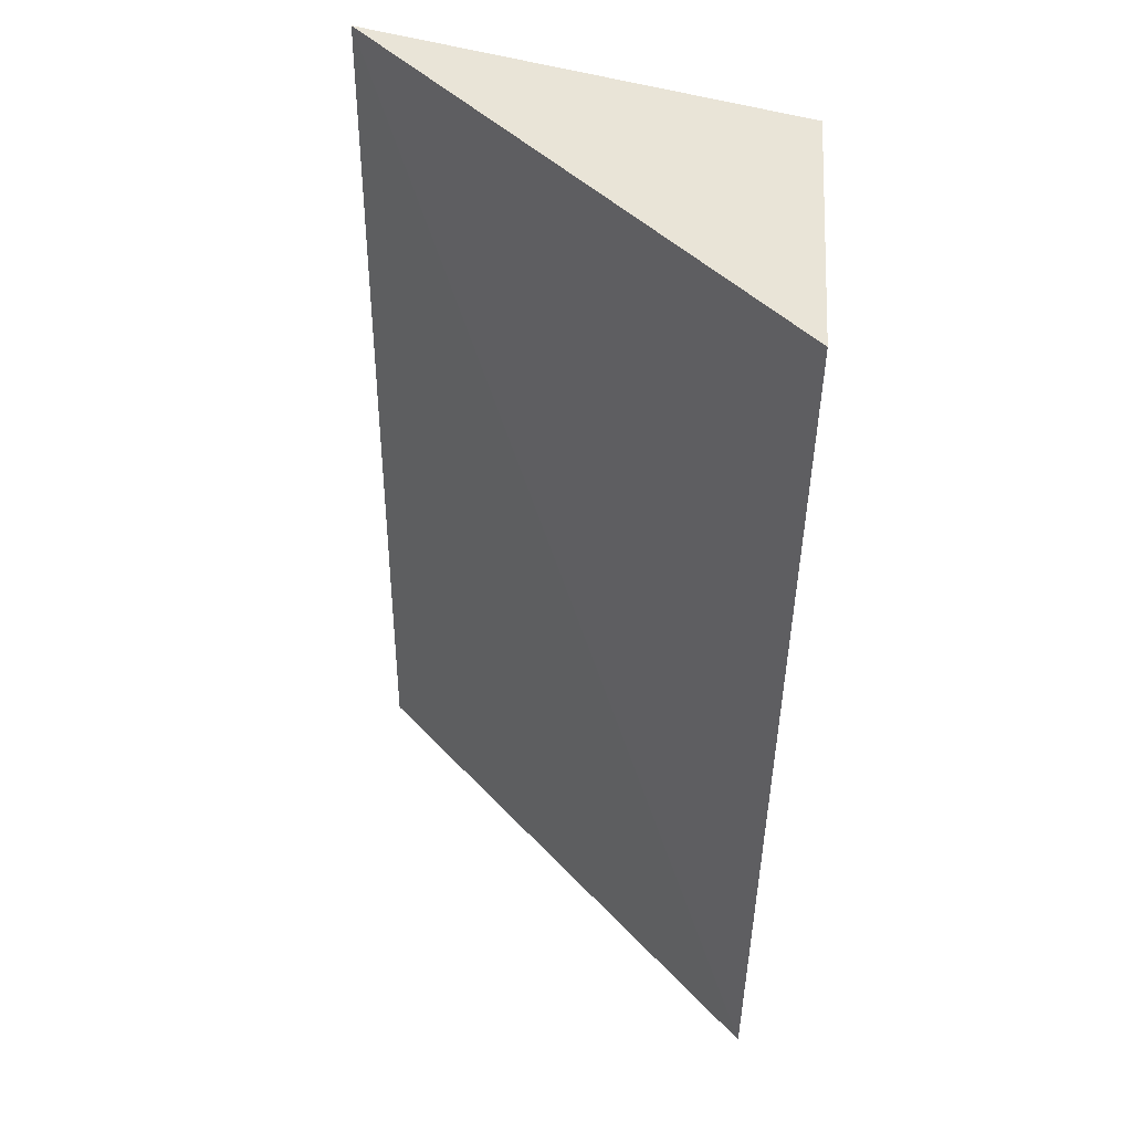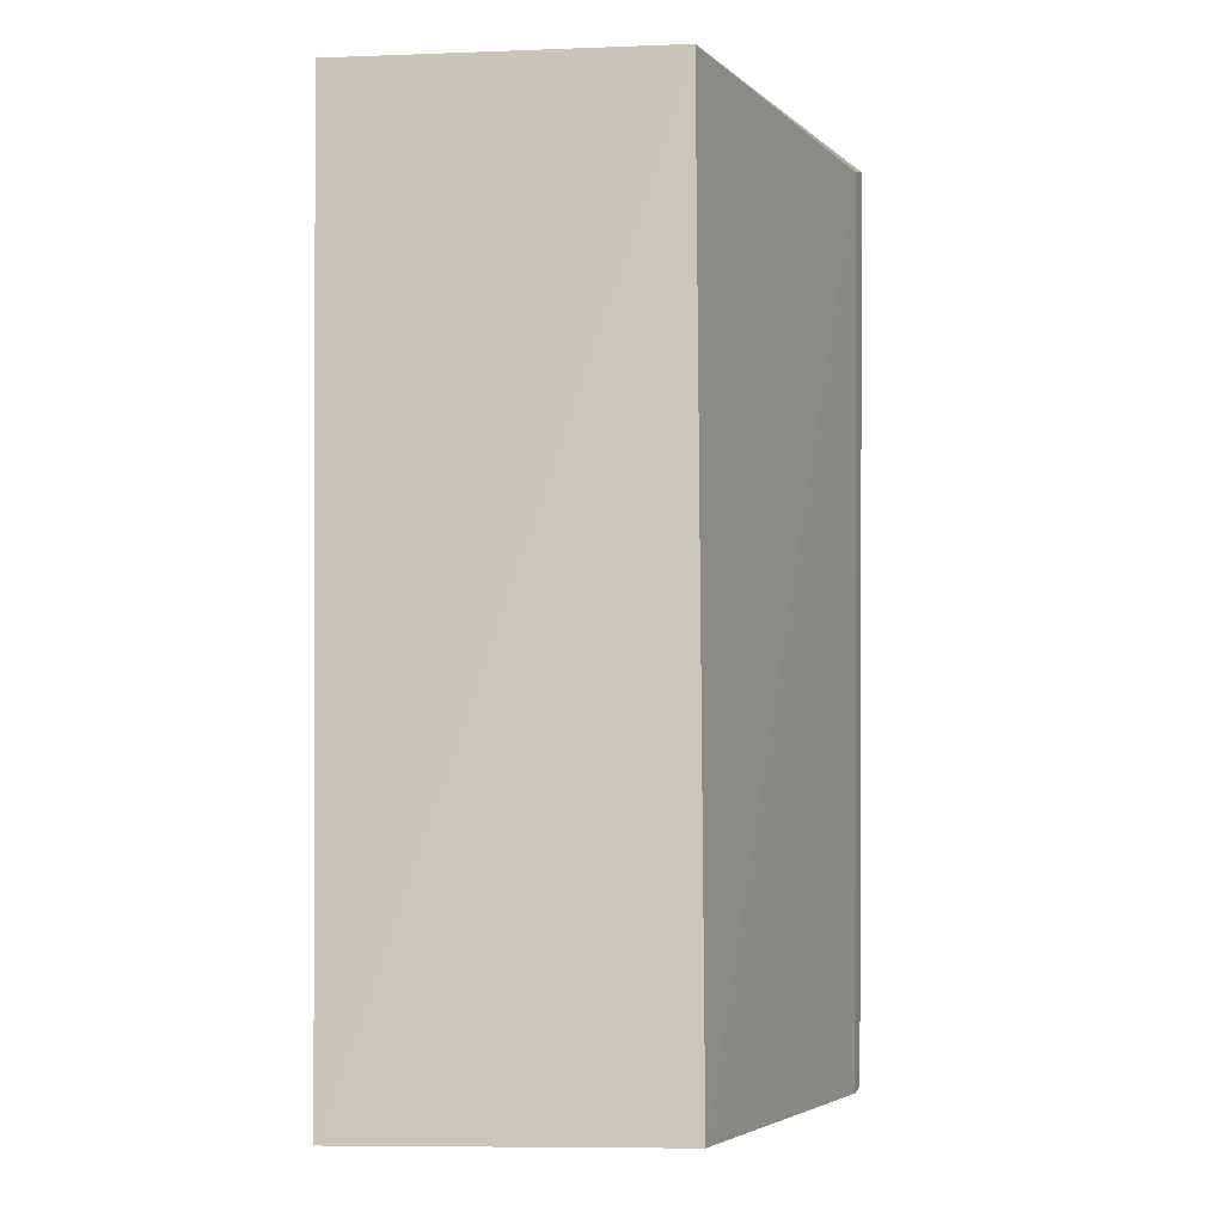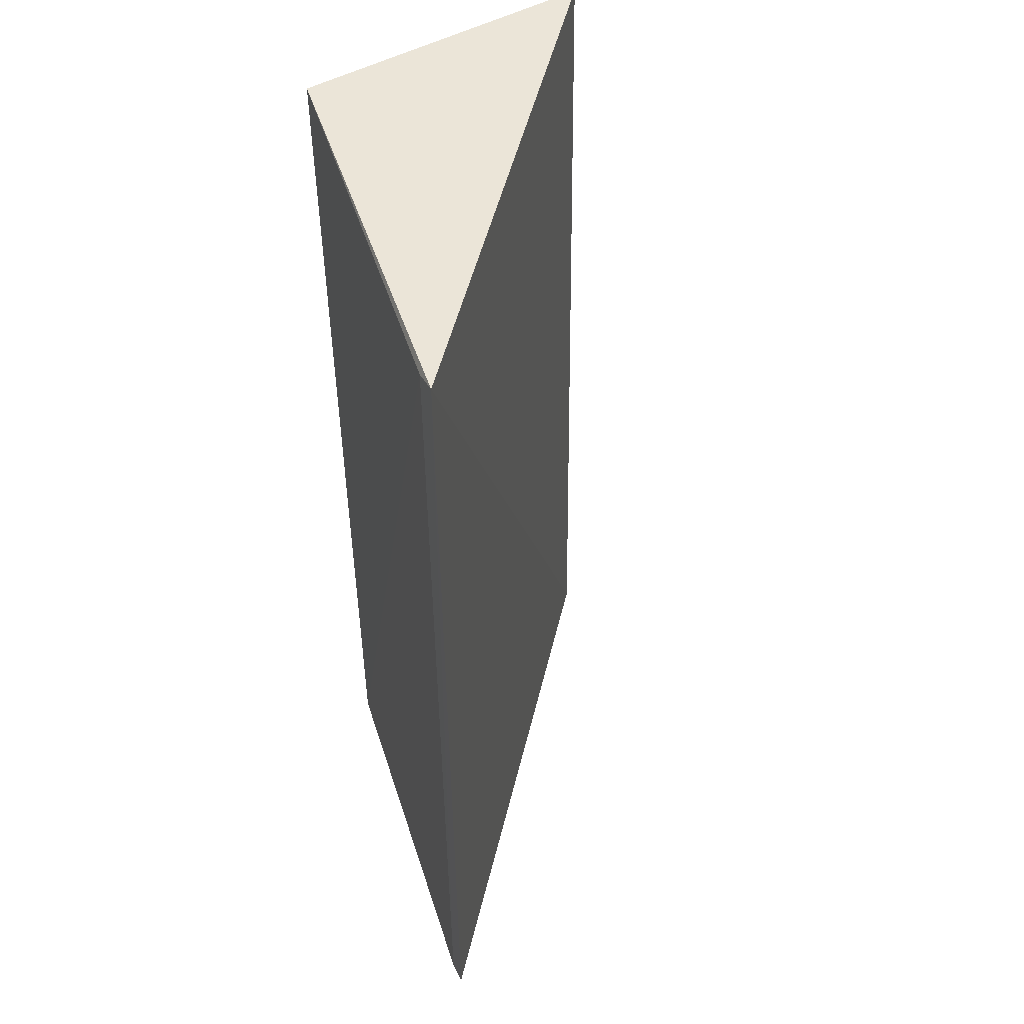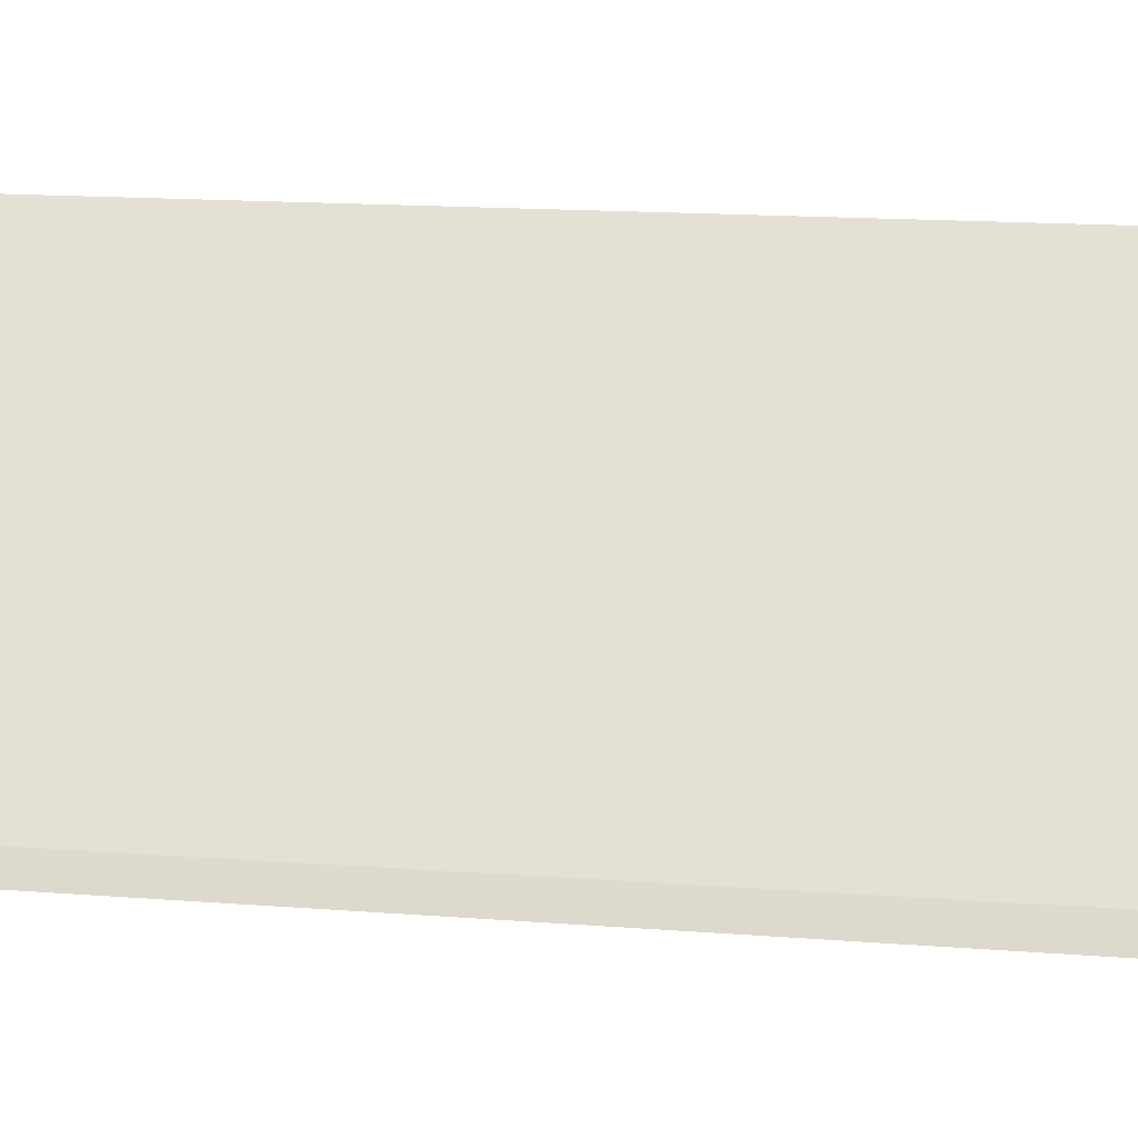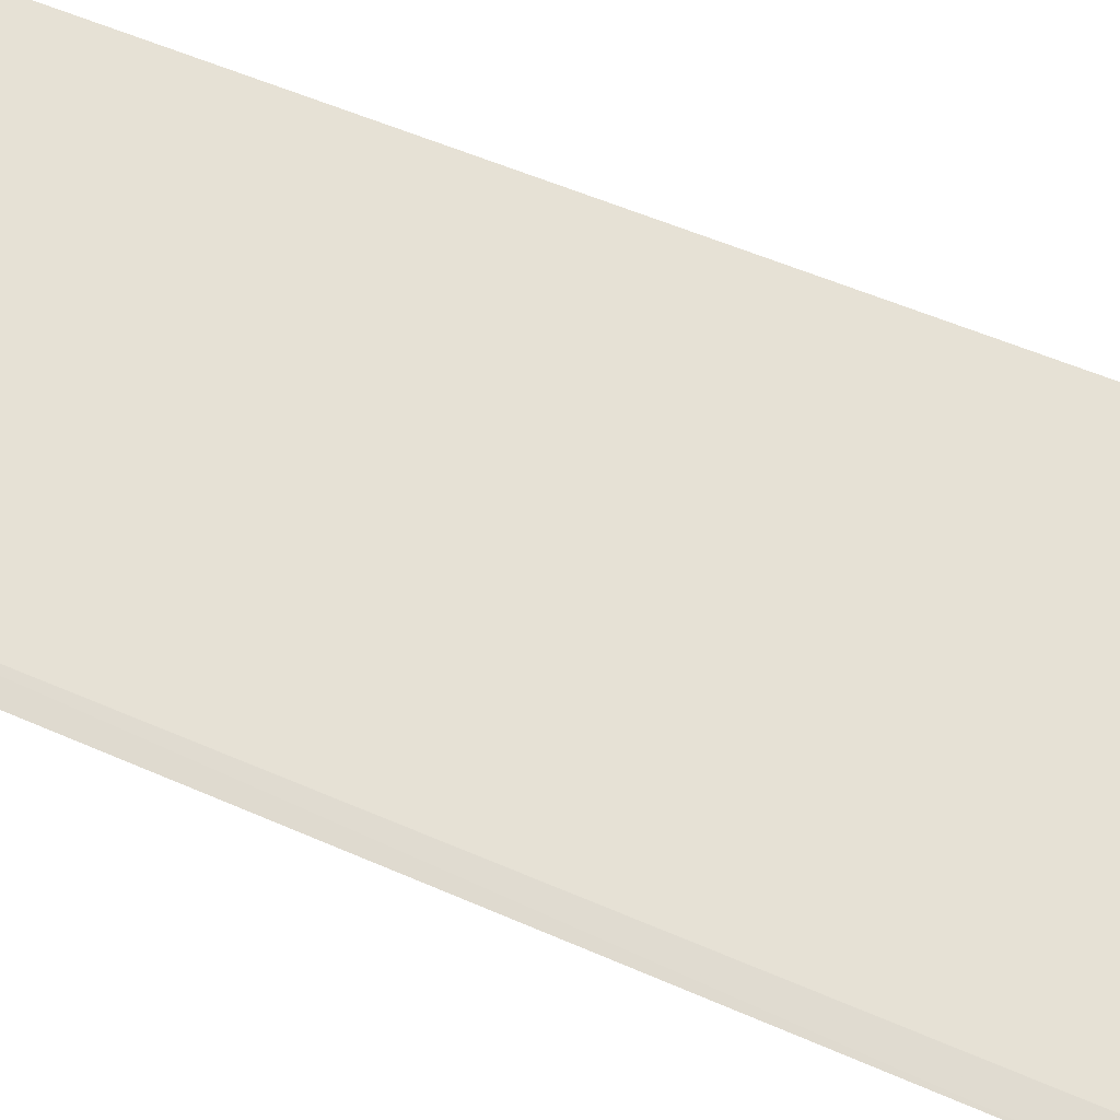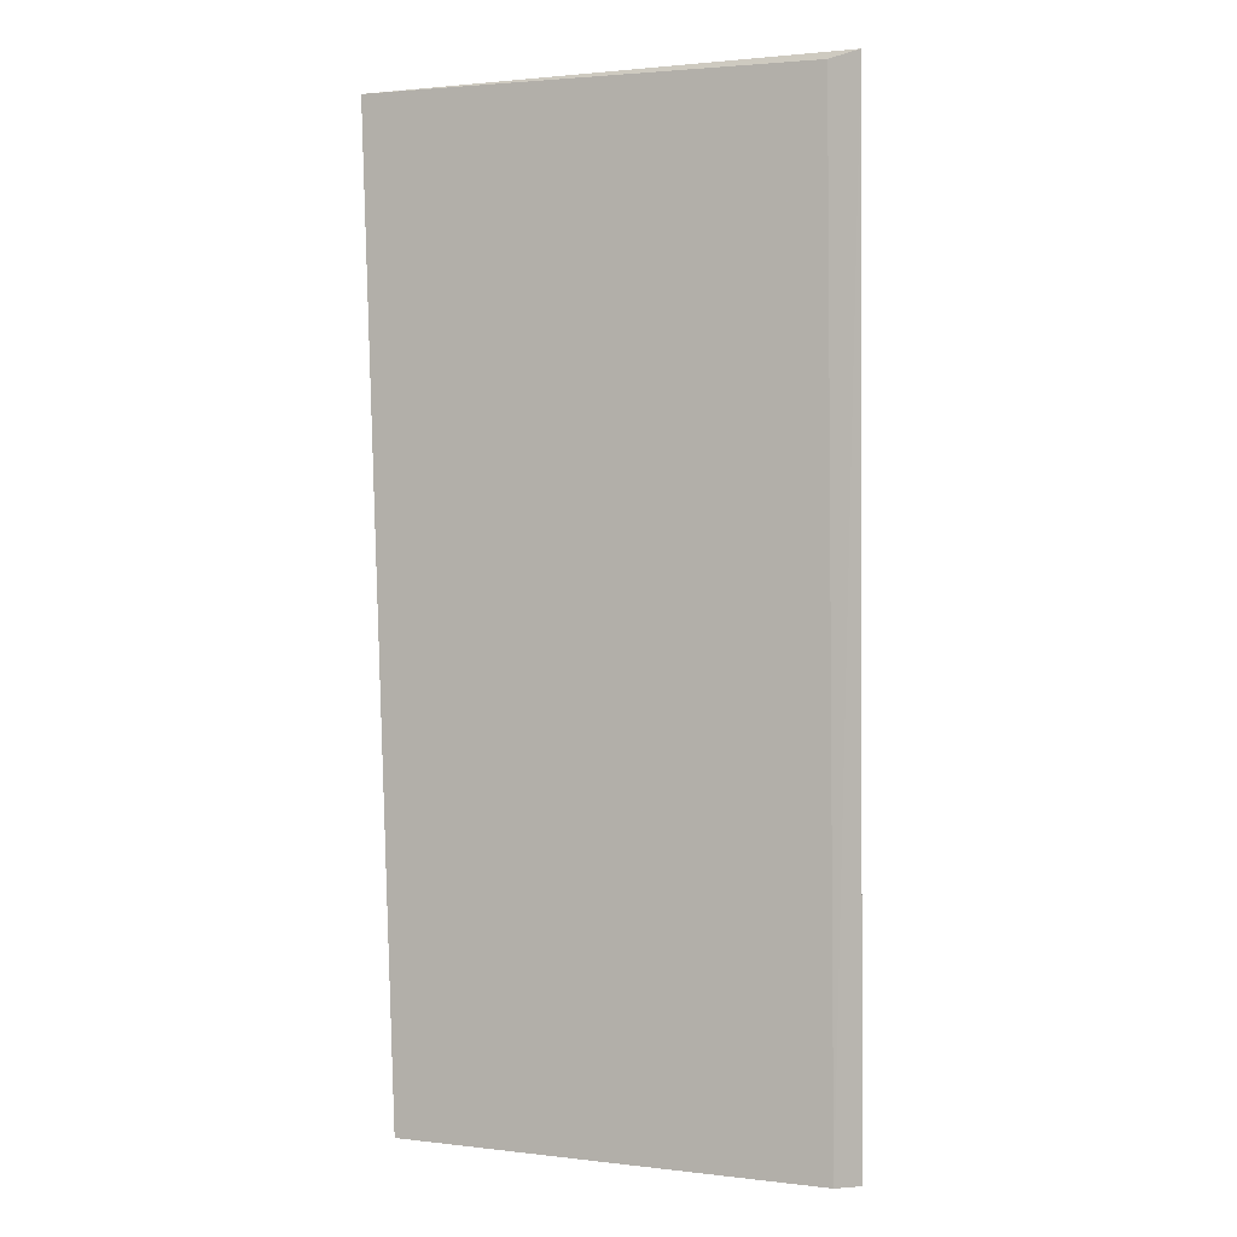
<metadata>
{"format":"obj","ext":"obj","renderer":"f3d","projection":"perspective","resolution":1024,"background":"white","views":[{"elev":43.0,"azim":12.5,"up":"+Z"},{"elev":-3.8,"azim":104.3,"up":"+Z"},{"elev":45.4,"azim":-116.4,"up":"+Z"},{"elev":75.2,"azim":-86.4,"up":"+Y"},{"elev":74.3,"azim":-67.5,"up":"+Y"},{"elev":0.4,"azim":-166.2,"up":"+Z"}]}
</metadata>
<code>
v 0.0244 0.02021 0.08292
v 0.0253 0.01407 0.08289
v 0.02492 0.01406 0.06534
v 0.01574 0.02147 0.06533
v 0.01575 0.02163 0.08289
v 0.02382 0.02021 0.06537
v 0.01619 0.02144 0.06526
v 0.01628 0.02159 0.08276
f 1 2 3
f 5 2 1
f 5 3 2
f 5 4 3
f 6 1 3
f 7 6 3
f 7 3 4
f 7 4 5
f 8 5 1
f 8 1 6
f 8 7 5
f 8 6 7

</code>
